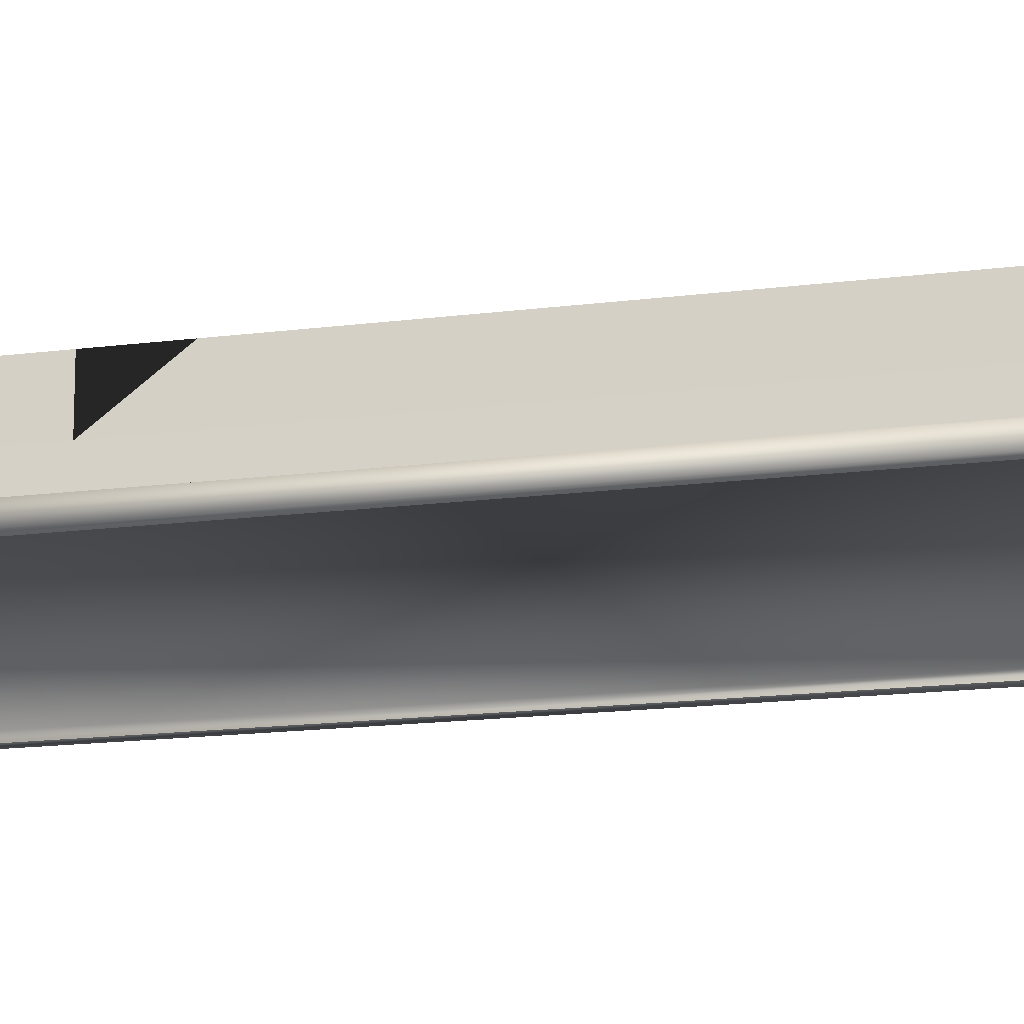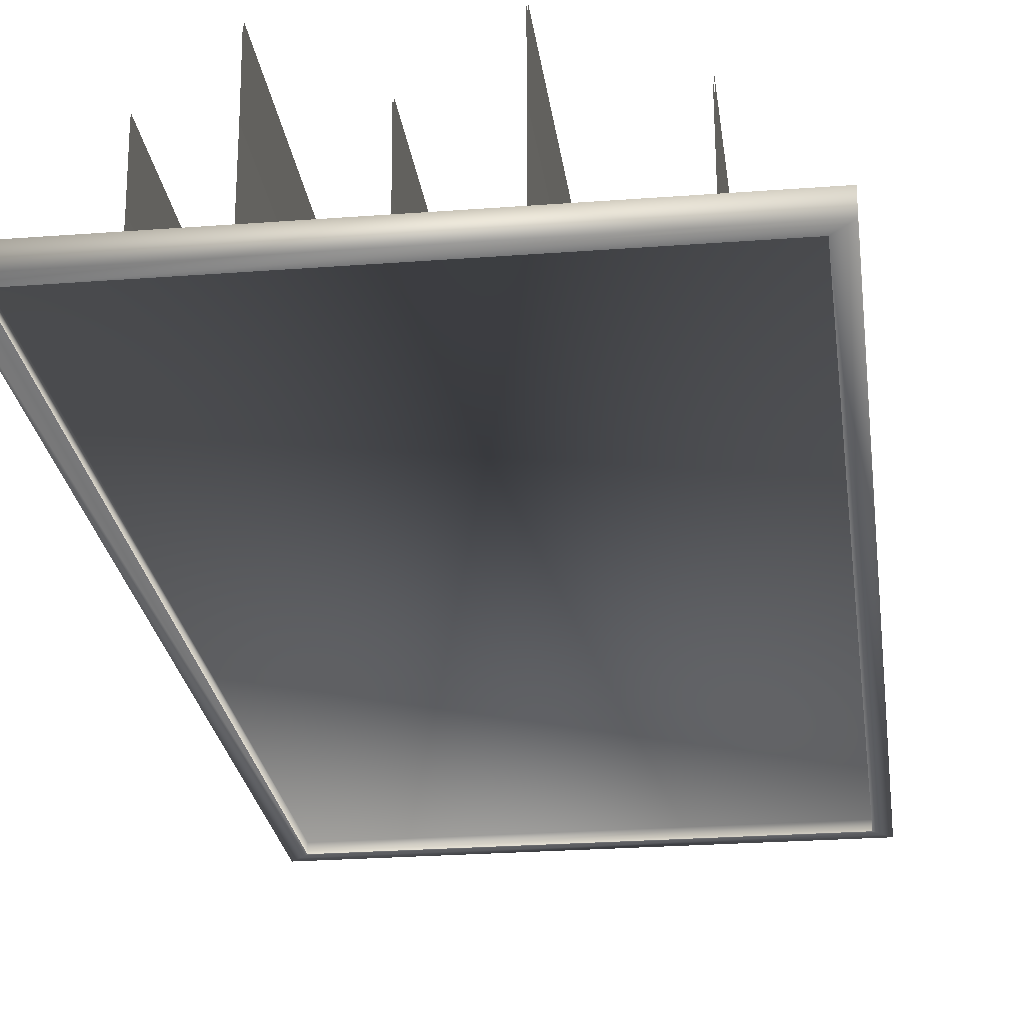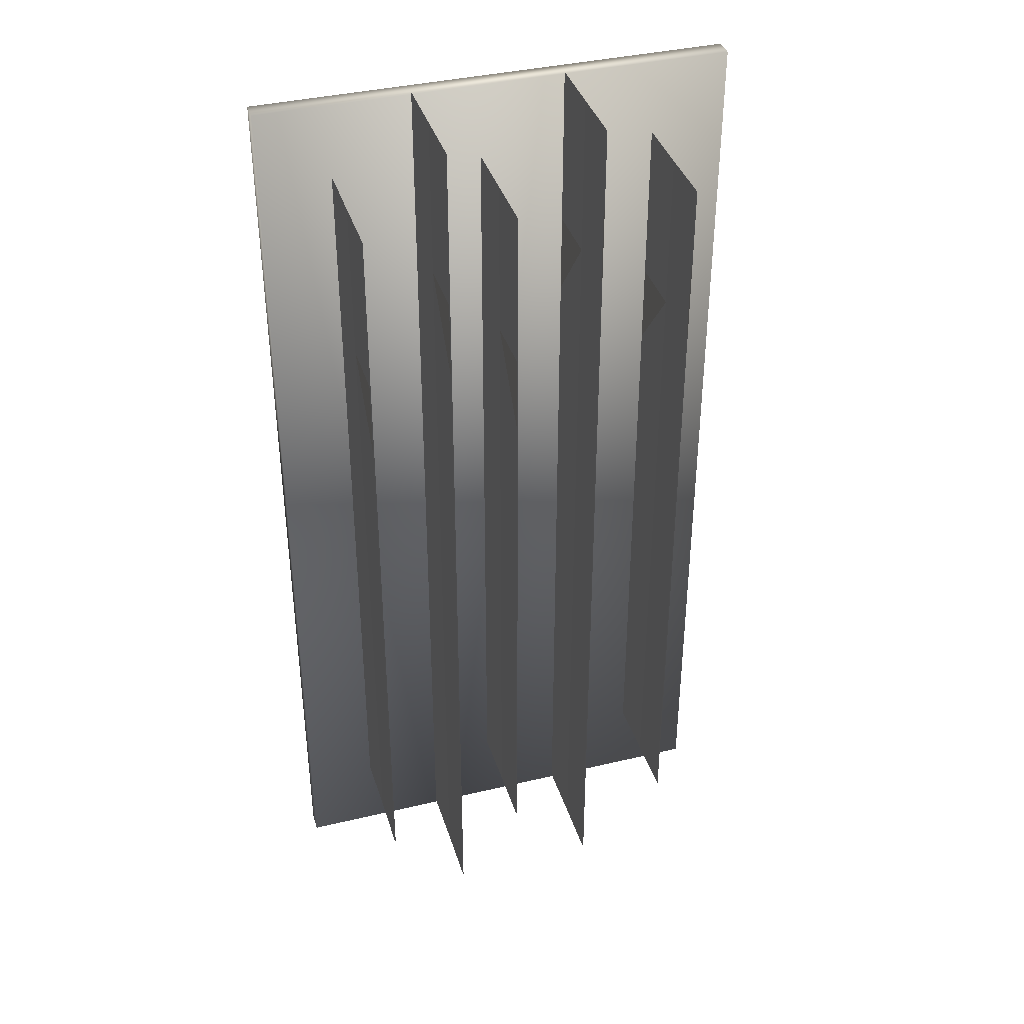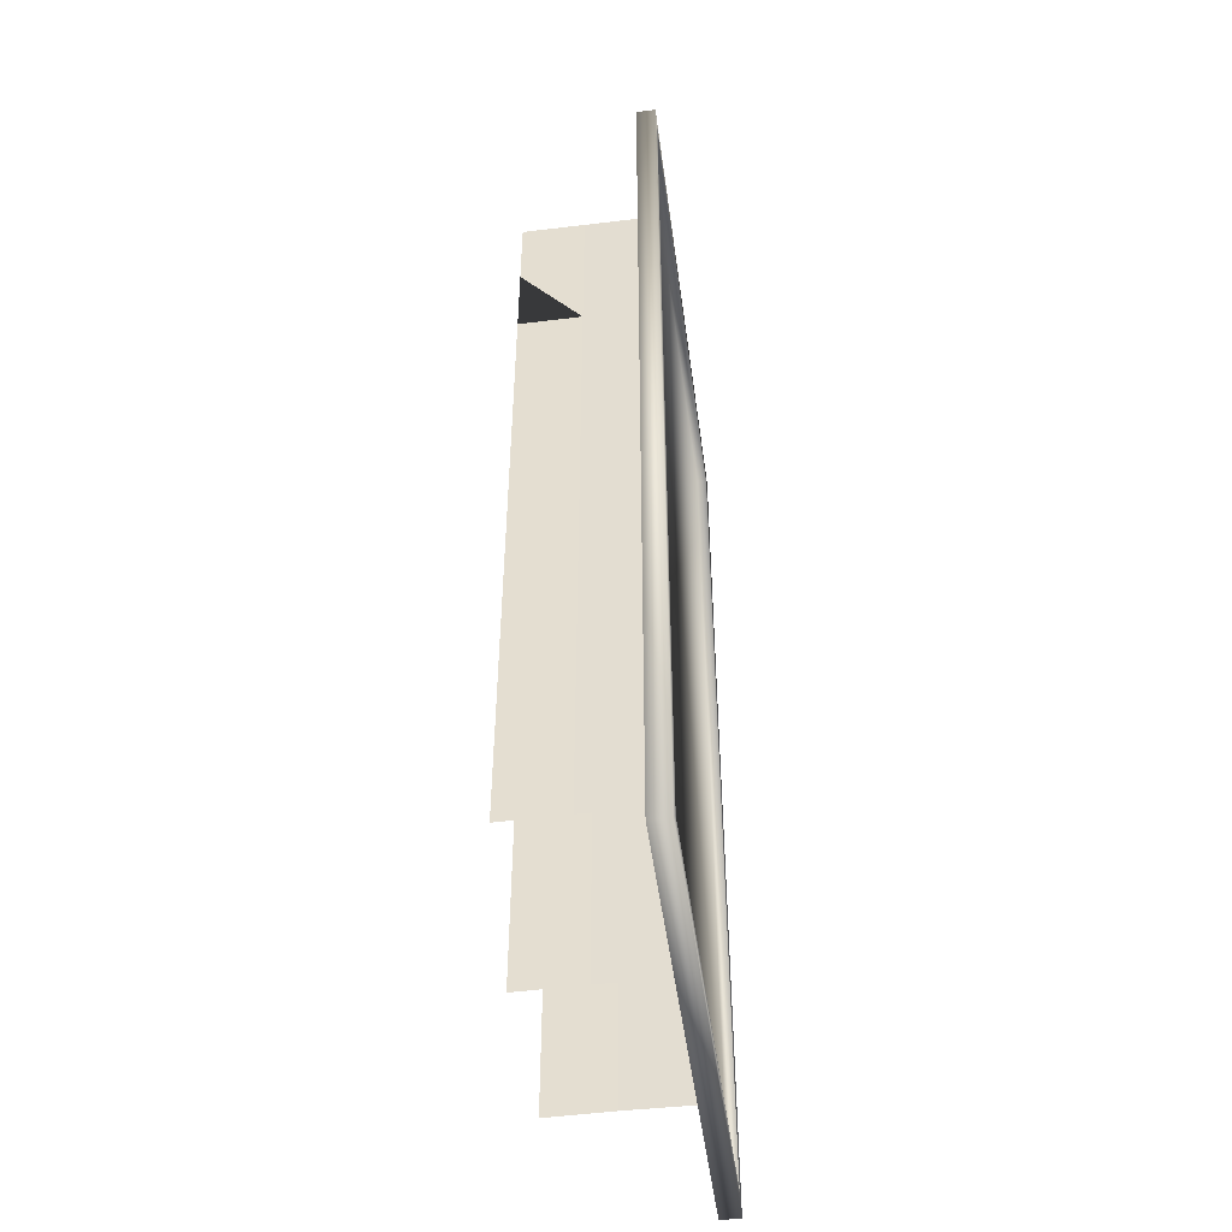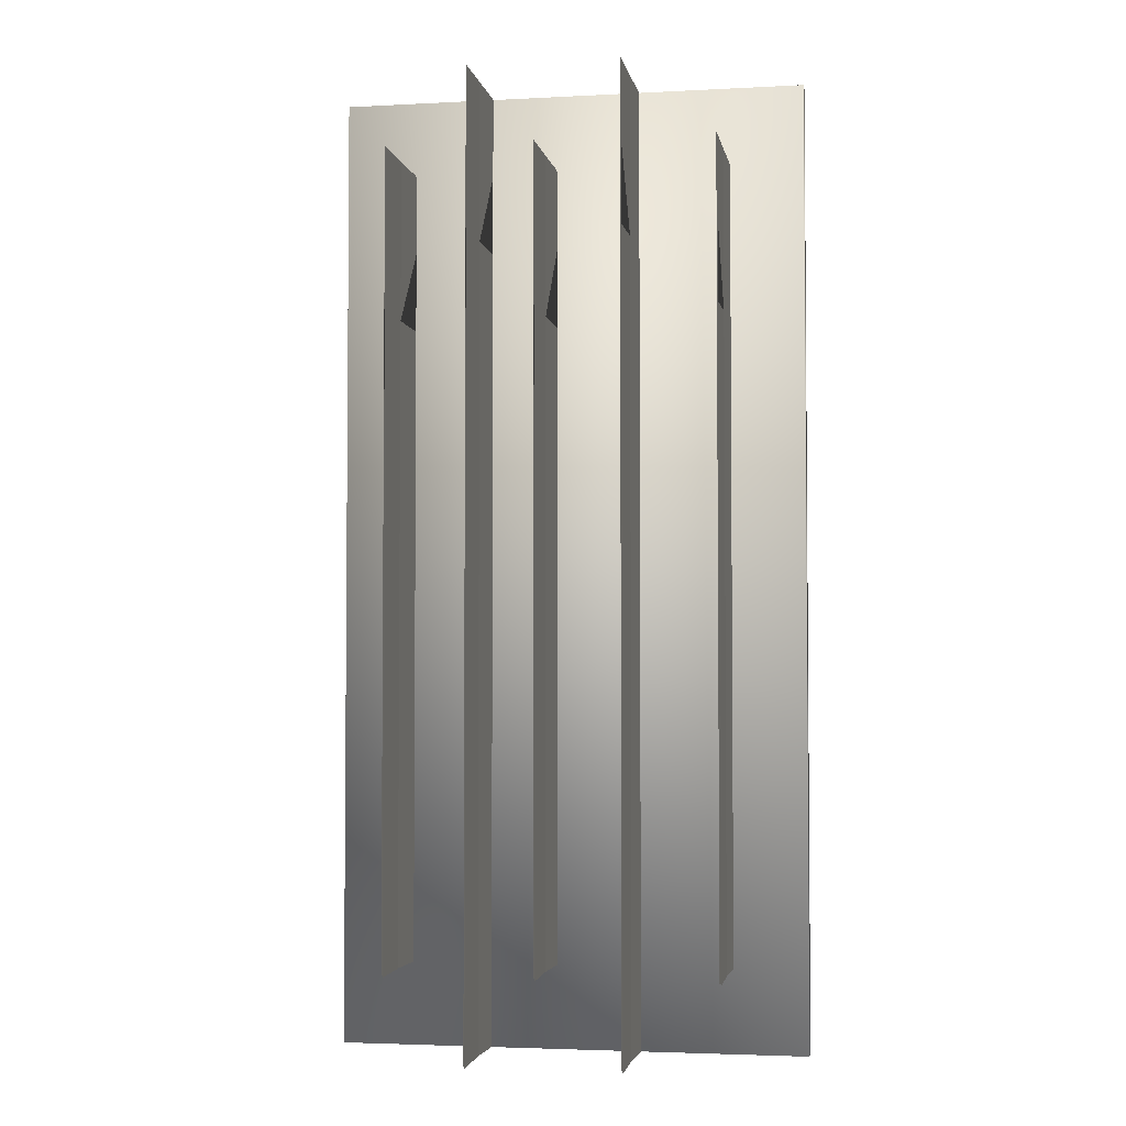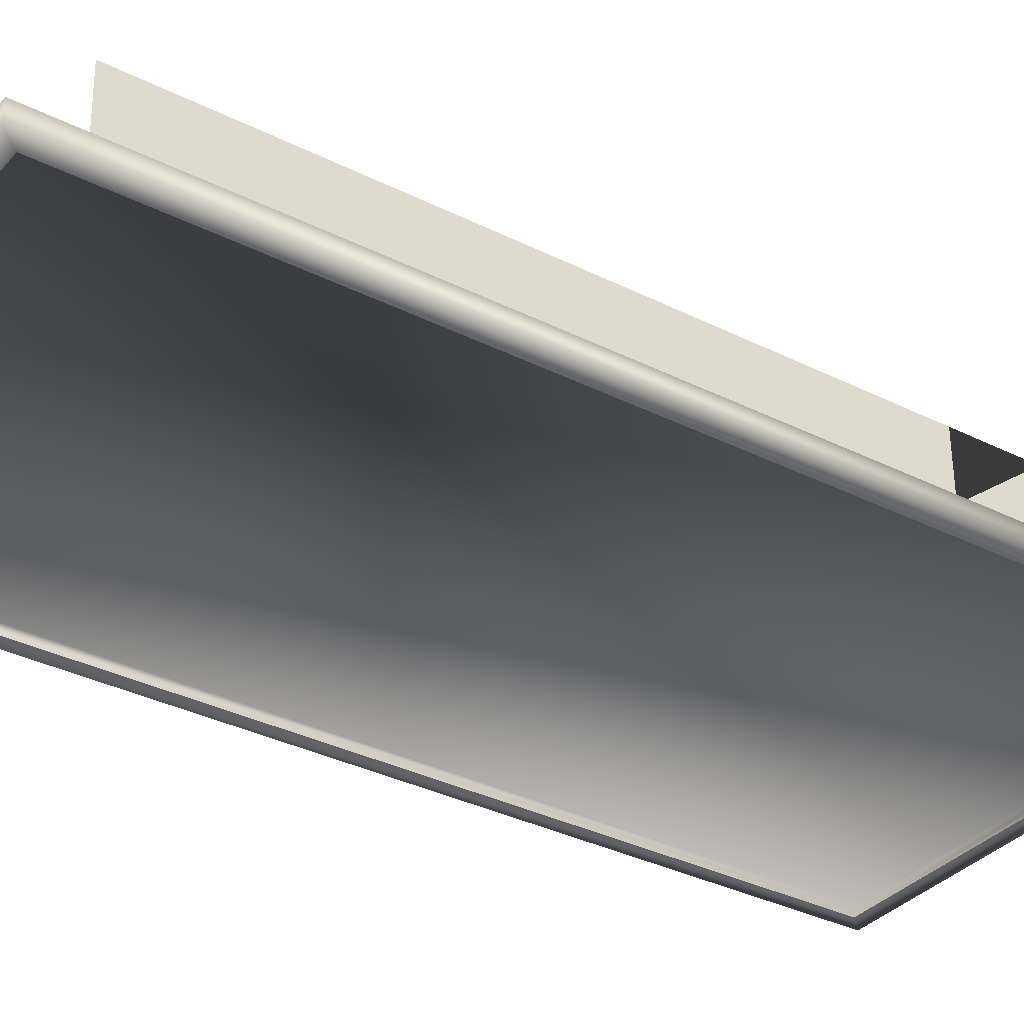
<metadata>
{"format":"obj","ext":"obj","renderer":"f3d","projection":"perspective","resolution":1024,"background":"white","views":[{"elev":-19.5,"azim":102.6,"up":"+Y"},{"elev":-24.6,"azim":-172.8,"up":"+Y"},{"elev":38.5,"azim":163.3,"up":"+Z"},{"elev":-48.7,"azim":-82.3,"up":"+Z"},{"elev":-3.2,"azim":-169.9,"up":"+Z"},{"elev":-33.9,"azim":-124.4,"up":"+Y"}]}
</metadata>
<code>
o field_Cube.000
v 4.602 -1e-06 9.73
v 4.923 0.4 10.07
v 4.602 1e-06 -9.73
v 4.923 0.4 -10.07
v -4.602 -1e-06 9.73
v -4.923 0.4 10.07
v -4.602 1e-06 -9.73
v -4.923 0.4 -10.07
v 4.923 1e-06 -10.07
v 4.923 -1e-06 10.07
v -4.923 1e-06 -10.07
v -4.923 -1e-06 10.07
v 4.602 1e-06 -9.73
v 4.602 -1e-06 9.73
v -4.602 1e-06 -9.73
v -4.602 -1e-06 9.73
v 4.602 0.2 -9.73
v 4.602 0.2 9.73
v -4.602 0.2 -9.73
v -4.602 0.2 9.73
v -3.355 0.3999 8.498
v -3.355 2.974 -8.289
v -3.377 0.3999 -8.333
v -3.377 2.974 8.454
v -3.377 0.3999 8.454
v -3.377 0.3999 5.097
v -3.377 0.3999 1.739
v -3.377 0.3999 -1.618
v -3.377 0.3999 -4.975
v -3.355 2.974 -4.931
v -3.355 2.974 -1.574
v -3.355 2.974 1.783
v -3.355 2.974 5.141
v -3.355 2.974 8.498
v -1.426 2.974 10.12
v -1.426 2.974 -10.03
v -1.449 0.3999 -10.07
v -1.449 0.3999 10.07
v -1.449 0.3999 6.715
v -1.449 0.3999 3.357
v -1.449 0.3999 -0
v -1.449 0.3999 -3.357
v -1.449 0.3999 -6.715
v -1.426 2.974 -6.671
v -1.426 2.974 -3.313
v -1.426 2.974 0.04398
v -1.426 2.974 3.401
v -1.426 2.974 6.759
v 0.3385 2.974 -8.289
v 0.3159 0.3999 -8.333
v 0.3159 0.3999 8.454
v 0.3159 0.3999 5.097
v 0.3159 0.3999 1.739
v 0.3159 0.3999 -1.618
v 0.3159 0.3999 -4.975
v 0.3385 2.974 -4.931
v 0.3385 2.974 -1.574
v 0.3385 2.974 1.783
v 0.3385 2.974 5.141
v 0.3385 2.974 8.498
v 1.74 2.974 10.12
v 1.74 2.974 -10.03
v 1.717 0.3999 -10.07
v 1.717 0.3999 10.07
v 1.717 0.3999 6.715
v 1.717 0.3999 3.357
v 1.717 0.3999 -0
v 1.717 0.3999 -3.357
v 1.717 0.3999 -6.715
v 1.74 2.974 -6.671
v 1.74 2.974 -3.313
v 1.74 2.974 0.04398
v 1.74 2.974 3.401
v 1.74 2.974 6.759
v 3.427 2.974 -8.289
v 3.405 0.3999 -8.333
v 3.405 0.3999 8.454
v 3.405 0.3999 5.097
v 3.405 0.3999 1.739
v 3.405 0.3999 -1.618
v 3.405 0.3999 -4.975
v 3.427 2.974 -4.931
v 3.427 2.974 -1.574
v 3.427 2.974 1.783
v 3.427 2.974 5.141
v 3.427 2.974 8.498
v -3.355 0.3999 -8.289
v -3.355 0.3999 -4.931
v -3.355 0.3999 -1.574
v -3.355 0.3999 1.783
v -3.355 0.3999 5.141
v -3.377 2.974 5.097
v -3.377 2.974 1.739
v -3.377 2.974 -1.618
v -3.377 2.974 -4.975
v -3.377 2.974 -8.333
v -1.449 2.974 -10.07
v -1.449 2.974 10.07
v -1.426 0.3999 10.12
v -1.426 0.3999 -10.03
v -1.426 0.3999 -6.671
v -1.426 0.3999 -3.313
v -1.426 0.3999 0.04398
v -1.426 0.3999 3.401
v -1.426 0.3999 6.759
v -1.449 2.974 6.715
v -1.449 2.974 3.357
v -1.449 2.974 -0
v -1.449 2.974 -3.357
v -1.449 2.974 -6.715
v 0.3159 2.974 8.454
v 0.3385 0.3999 8.498
v 0.3385 0.3999 -8.289
v 0.3385 0.3999 -4.931
v 0.3385 0.3999 -1.574
v 0.3385 0.3999 1.783
v 0.3385 0.3999 5.141
v 0.3159 2.974 5.097
v 0.3159 2.974 1.739
v 0.3159 2.974 -1.618
v 0.3159 2.974 -4.975
v 0.3159 2.974 -8.333
v 1.717 2.974 -10.07
v 1.717 2.974 10.07
v 1.74 0.3999 10.12
v 1.74 0.3999 -10.03
v 1.74 0.3999 -6.671
v 1.74 0.3999 -3.313
v 1.74 0.3999 0.04398
v 1.74 0.3999 3.401
v 1.74 0.3999 6.759
v 1.717 2.974 6.715
v 1.717 2.974 3.357
v 1.717 2.974 -0
v 1.717 2.974 -3.357
v 1.717 2.974 -6.715
v 3.405 2.974 8.454
v 3.427 0.3999 8.498
v 3.427 0.3999 -8.289
v 3.427 0.3999 -4.931
v 3.427 0.3999 -1.574
v 3.427 0.3999 1.783
v 3.427 0.3999 5.141
v 3.405 2.974 5.097
v 3.405 2.974 1.739
v 3.405 2.974 -1.618
v 3.405 2.974 -4.975
v 3.405 2.974 -8.333
f 2 9 10
f 4 11 9
f 8 12 11
f 6 10 12
f 6 4 2
f 1 9 3
f 3 11 7
f 7 12 5
f 5 10 1
f 16 19 15
f 19 18 17
f 13 18 14
f 14 20 16
f 15 17 13
f 24 91 21
f 22 29 23
f 30 28 29
f 31 27 28
f 32 26 27
f 33 25 26
f 48 38 39
f 36 43 37
f 44 42 43
f 45 41 42
f 46 40 41
f 47 39 40
f 55 49 50
f 54 56 55
f 53 57 54
f 52 58 53
f 59 51 52
f 74 64 65
f 69 62 63
f 68 70 69
f 67 71 68
f 66 72 67
f 65 73 66
f 81 75 76
f 80 82 81
f 79 83 80
f 78 84 79
f 85 77 78
f 90 92 91
f 89 93 90
f 88 94 89
f 87 95 88
f 100 110 101
f 98 105 99
f 104 106 105
f 103 107 104
f 102 108 103
f 101 109 102
f 111 117 112
f 118 116 117
f 119 115 116
f 120 114 115
f 121 113 114
f 136 126 127
f 124 131 125
f 132 130 131
f 133 129 130
f 134 128 129
f 135 127 128
f 137 143 138
f 144 142 143
f 145 141 142
f 146 140 141
f 147 139 140
f 2 4 9
f 4 8 11
f 8 6 12
f 6 2 10
f 6 8 4
f 1 10 9
f 3 9 11
f 7 11 12
f 5 12 10
f 16 20 19
f 19 20 18
f 13 17 18
f 14 18 20
f 15 19 17
f 24 92 91
f 22 30 29
f 30 31 28
f 31 32 27
f 32 33 26
f 33 34 25
f 48 35 38
f 36 44 43
f 44 45 42
f 45 46 41
f 46 47 40
f 47 48 39
f 55 56 49
f 54 57 56
f 53 58 57
f 52 59 58
f 59 60 51
f 74 61 64
f 69 70 62
f 68 71 70
f 67 72 71
f 66 73 72
f 65 74 73
f 81 82 75
f 80 83 82
f 79 84 83
f 78 85 84
f 85 86 77
f 90 93 92
f 89 94 93
f 88 95 94
f 87 96 95
f 100 97 110
f 98 106 105
f 104 107 106
f 103 108 107
f 102 109 108
f 101 110 109
f 111 118 117
f 118 119 116
f 119 120 115
f 120 121 114
f 121 122 113
f 136 123 126
f 124 132 131
f 132 133 130
f 133 134 129
f 134 135 128
f 135 136 127
f 137 144 143
f 144 145 142
f 145 146 141
f 146 147 140
f 147 148 139
f 5 14 16
f 3 15 13
f 7 16 15
f 1 13 14
f 5 1 14
f 3 7 15
f 7 5 16
f 1 3 13

</code>
